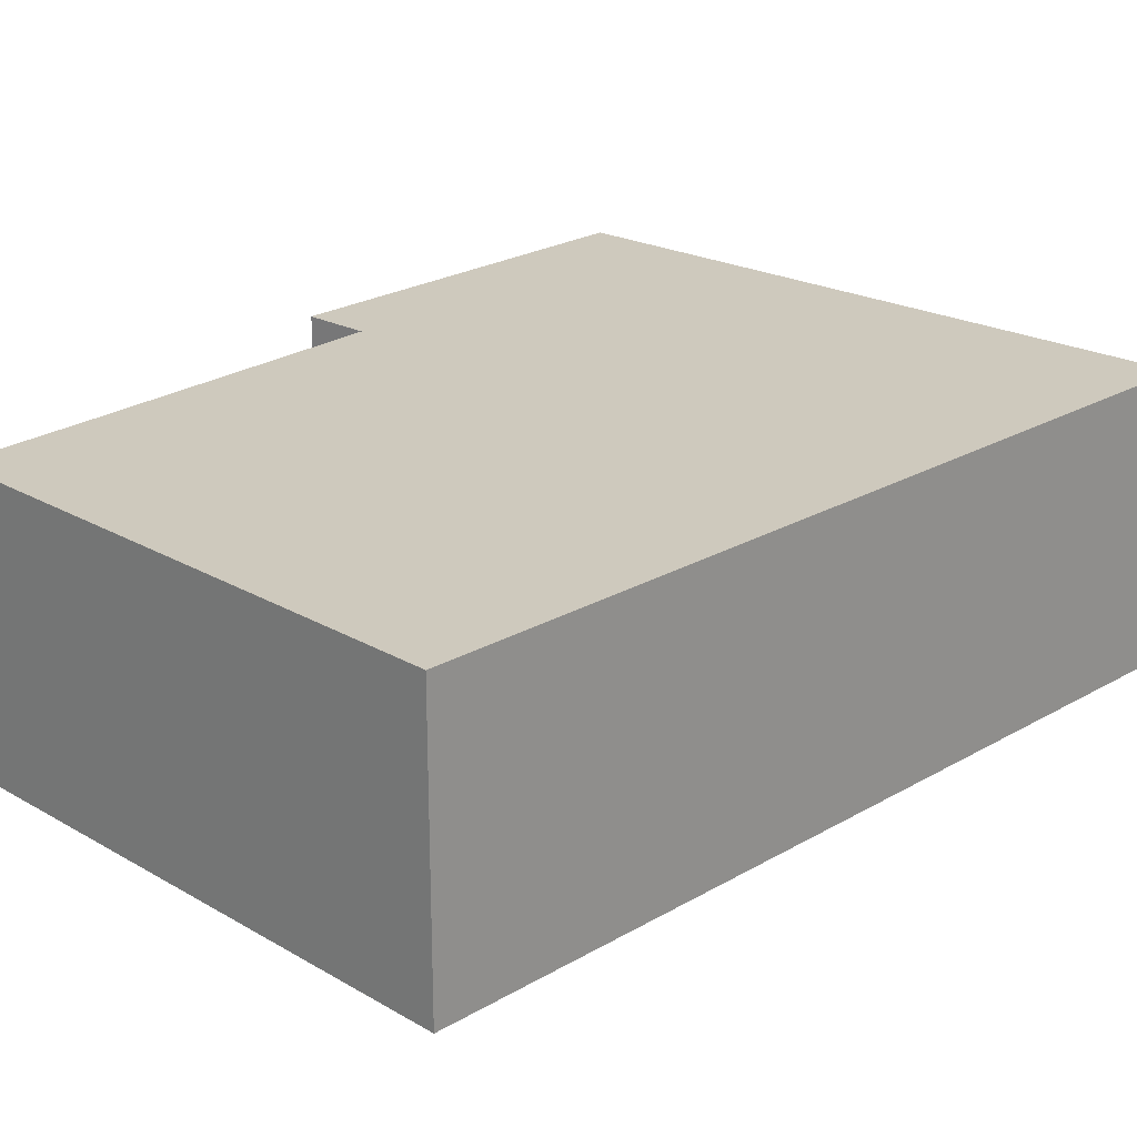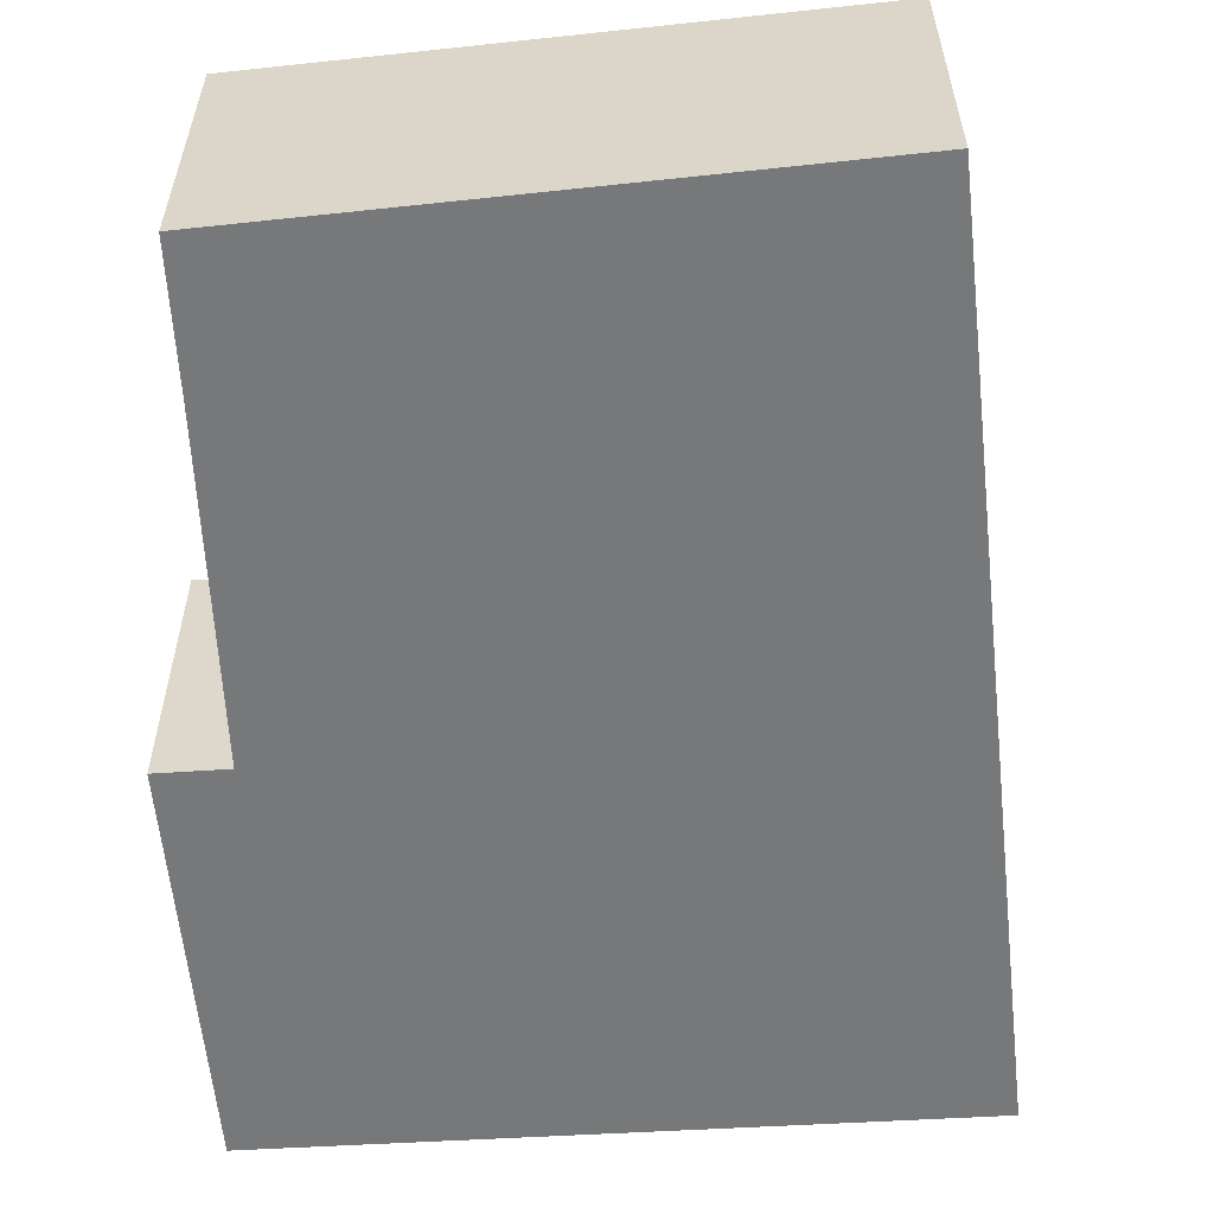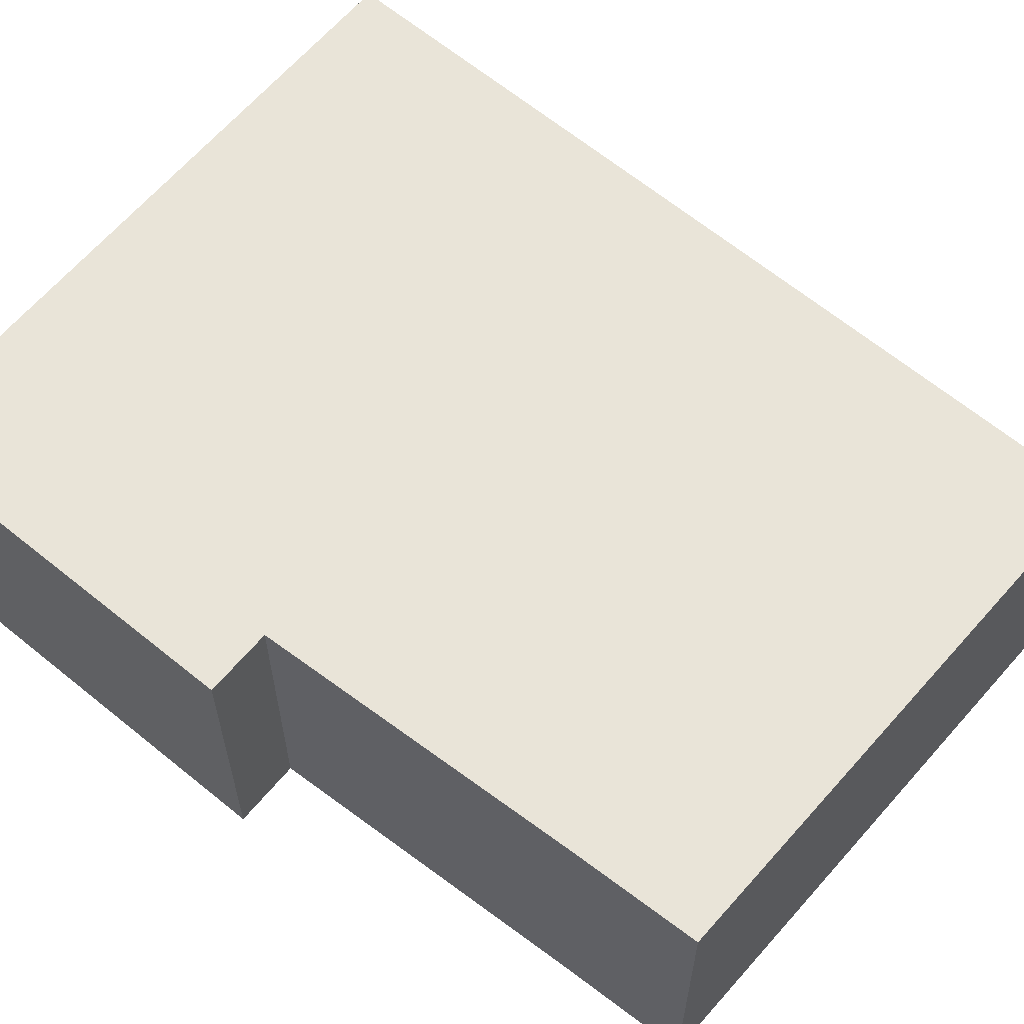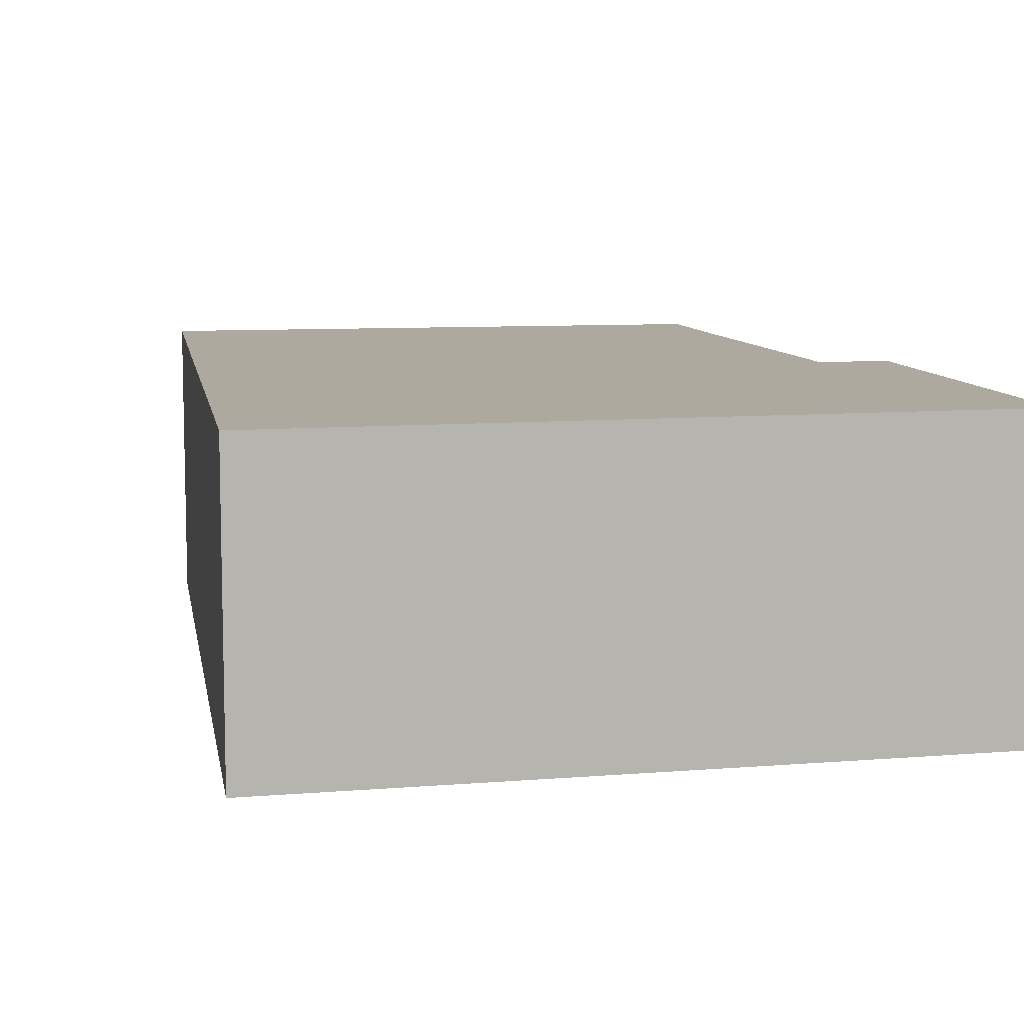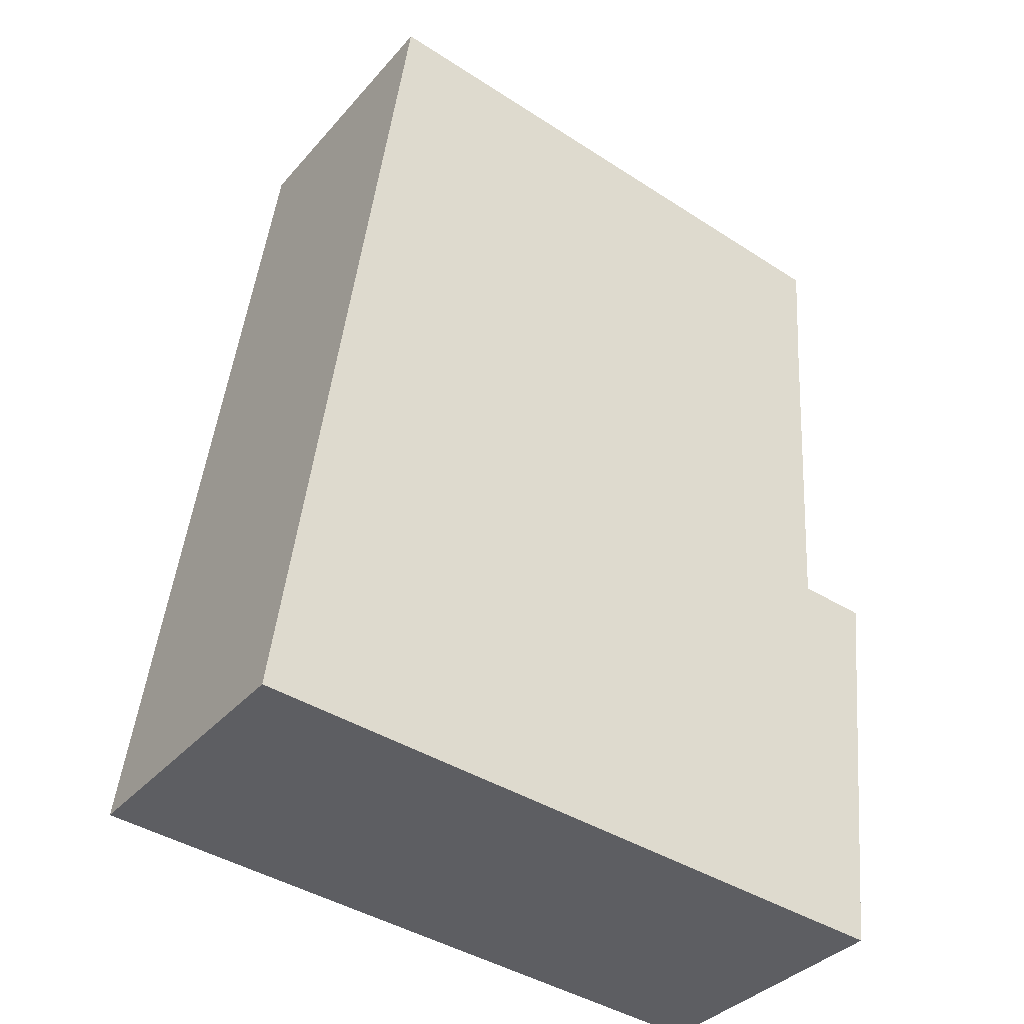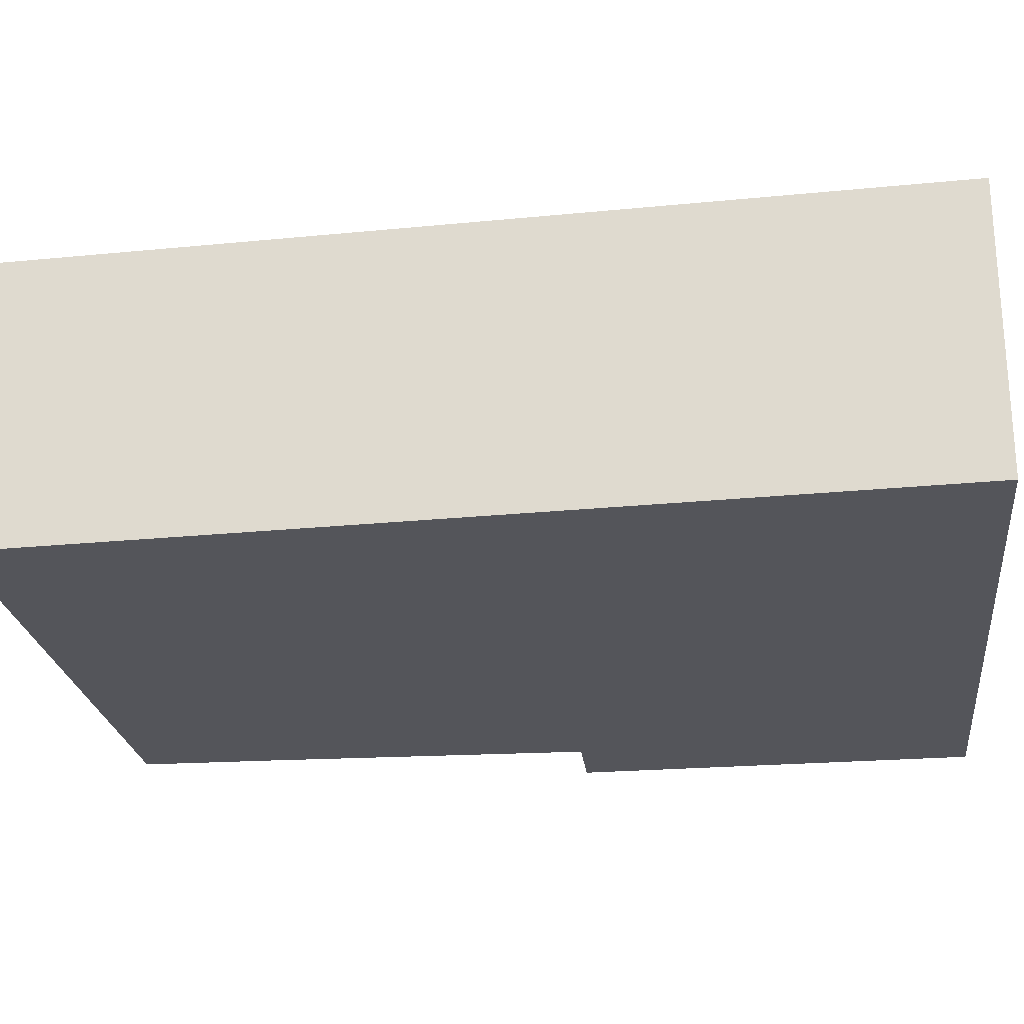
<metadata>
{"format":"obj","ext":"obj","renderer":"f3d","projection":"perspective","resolution":1024,"background":"white","views":[{"elev":22.7,"azim":37.3,"up":"+Y"},{"elev":-57.3,"azim":-1.2,"up":"+Y"},{"elev":60.1,"azim":-56.3,"up":"+Y"},{"elev":9.1,"azim":162.8,"up":"+Y"},{"elev":-36.0,"azim":144.9,"up":"+Z"},{"elev":-24.9,"azim":91.4,"up":"+Y"}]}
</metadata>
<code>
v  0.243 2.248 -2.293
v  0.359 2.248 -3.14
v  0.333 2.248 -3.142
v  5.659 2.248 -2.709
v  4.702 2.248 4.268
v  0.538 2.248 0.049
v  0 2.248 1.377e-16
v  0.376 2.248 2.671
v  0.303 2.248 3.683
v  0 0 0
v  0.538 -3e-18 0.049
v  0.303 -2.255e-16 3.683
v  4.702 -2.613e-16 4.268
v  0.376 -1.636e-16 2.671
v  0.243 1.404e-16 -2.293
v  0.333 1.924e-16 -3.142
v  5.659 1.659e-16 -2.709
v  0.359 1.923e-16 -3.14
g defaultobject
f 1 2 3
f 2 1 4
f 4 1 5
f 5 1 6
f 6 1 7
f 5 6 8
f 5 8 9
f 10 6 7
f 6 10 11
f 12 5 9
f 5 12 13
f 11 8 6
f 8 11 14
f 8 14 9
f 9 14 12
f 1 10 7
f 10 1 3
f 10 3 15
f 15 3 16
f 13 4 5
f 4 13 17
f 17 2 4
f 2 17 18
f 2 18 3
f 3 18 16
f 12 17 13
f 17 12 14
f 17 14 11
f 17 11 10
f 17 10 15
f 17 15 16
f 17 16 18

</code>
